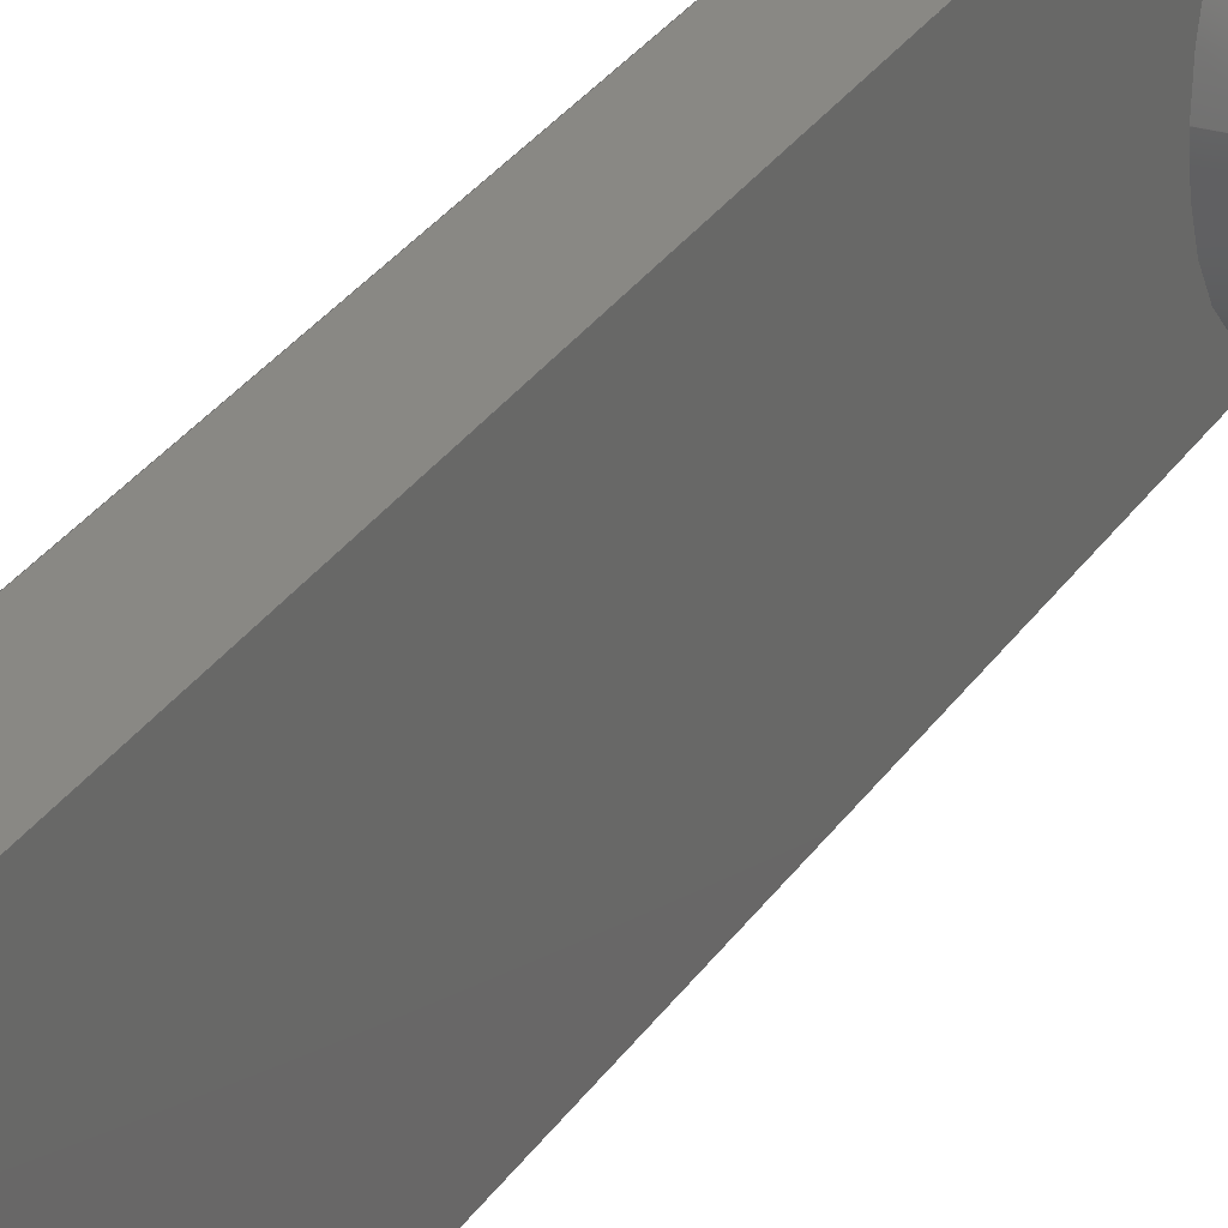
<metadata>
{"format":"step","ext":"step","renderer":"f3d","projection":"perspective","resolution":1024,"background":"white","views":[{"elev":26.8,"azim":25.0,"up":"+Y"}]}
</metadata>
<code>
ISO-10303-21;
DATA;
#1 = VECTOR ( 'NONE', #313, 1000 ) ;
#2 = CARTESIAN_POINT ( 'NONE',  ( -40.3, 26, -33.25 ) ) ;
#3 = ORIENTED_EDGE ( 'NONE', *, *, #228, .T. ) ;
#4 = CARTESIAN_POINT ( 'NONE',  ( -40.3, 26, -35 ) ) ;
#5 = ORIENTED_EDGE ( 'NONE', *, *, #196, .F. ) ;
#6 = DIRECTION ( 'NONE',  ( 0, 0, -1 ) ) ;
#7 = VECTOR ( 'NONE', #212, 1000 ) ;
#8 = CIRCLE ( 'NONE', #188, 3.5 ) ;
#9 = DIRECTION ( 'NONE',  ( -1, 0, 0 ) ) ;
#10 = ORIENTED_EDGE ( 'NONE', *, *, #148, .F. ) ;
#11 = DIRECTION ( 'NONE',  ( 0, 0, 1 ) ) ;
#12 = LINE ( 'NONE', #221, #118 ) ;
#13 = CARTESIAN_POINT ( 'NONE',  ( -38.3, 26, -33.25 ) ) ;
#14 = DIRECTION ( 'NONE',  ( -1, 0, 0 ) ) ;
#15 = AXIS2_PLACEMENT_3D ( 'NONE', #135, #315, #53 ) ;
#16 = ORIENTED_EDGE ( 'NONE', *, *, #119, .T. ) ;
#17 = FACE_OUTER_BOUND ( 'NONE', #240, .T. ) ;
#18 = CARTESIAN_POINT ( 'NONE',  ( -38.3, 26, -35 ) ) ;
#19 = AXIS2_PLACEMENT_3D ( 'NONE', #124, #44, #206 ) ;
#20 = DIRECTION ( 'NONE',  ( 0, 0, 1 ) ) ;
#21 = FACE_OUTER_BOUND ( 'NONE', #40, .T. ) ;
#22 = DIRECTION ( 'NONE',  ( -1, 0, 0 ) ) ;
#23 = LINE ( 'NONE', #152, #237 ) ;
#24 = EDGE_CURVE ( 'NONE', #311, #264, #12, .T. ) ;
#25 = ORIENTED_EDGE ( 'NONE', *, *, #75, .T. ) ;
#26 = DIRECTION ( 'NONE',  ( -1, 0, 0 ) ) ;
#27 = ORIENTED_EDGE ( 'NONE', *, *, #59, .T. ) ;
#28 = DIRECTION ( 'NONE',  ( 0, 0, -1 ) ) ;
#29 = ORIENTED_EDGE ( 'NONE', *, *, #333, .T. ) ;
#30 = CARTESIAN_POINT ( 'NONE',  ( -40.3, 26, -35 ) ) ;
#31 = EDGE_LOOP ( 'NONE', ( #314, #243, #106, #56 ) ) ;
#32 = LINE ( 'NONE', #215, #1 ) ;
#33 = CARTESIAN_POINT ( 'NONE',  ( -37.5, 26, -36.75 ) ) ;
#34 = CARTESIAN_POINT ( 'NONE',  ( -40.3, 22.5, -35 ) ) ;
#35 = DIRECTION ( 'NONE',  ( 0, 0, 1 ) ) ;
#36 = VERTEX_POINT ( 'NONE', #69 ) ;
#37 = EDGE_CURVE ( 'NONE', #36, #318, #63, .T. ) ;
#38 = PRESENTATION_STYLE_ASSIGNMENT (( #246 ) ) ;
#39 = LINE ( 'NONE', #13, #198 ) ;
#40 = EDGE_LOOP ( 'NONE', ( #52, #261, #10, #283 ) ) ;
#41 = FACE_OUTER_BOUND ( 'NONE', #174, .T. ) ;
#42 = VECTOR ( 'NONE', #270, 1000 ) ;
#43 = DIRECTION ( 'NONE',  ( 1, -0, -0 ) ) ;
#44 = DIRECTION ( 'NONE',  ( -1, 0, 0 ) ) ;
#45 = AXIS2_PLACEMENT_3D ( 'NONE', #288, #57, #193 ) ;
#46 = EDGE_CURVE ( 'NONE', #316, #309, #172, .T. ) ;
#47 = CARTESIAN_POINT ( 'NONE',  ( -40.3, 22.5, -5 ) ) ;
#48 = PRODUCT_CONTEXT ( 'NONE', #151, 'mechanical' ) ;
#49 = APPLICATION_CONTEXT ( 'automotive_design' ) ;
#50 = DIRECTION ( 'NONE',  ( 0, 0, 1 ) ) ;
#51 = VECTOR ( 'NONE', #275, 1000 ) ;
#52 = ORIENTED_EDGE ( 'NONE', *, *, #269, .T. ) ;
#53 = DIRECTION ( 'NONE',  ( 0, 0, 1 ) ) ;
#54 = VERTEX_POINT ( 'NONE', #238 ) ;
#55 = CYLINDRICAL_SURFACE ( 'NONE', #123, 1.75 ) ;
#56 = ORIENTED_EDGE ( 'NONE', *, *, #46, .T. ) ;
#57 = DIRECTION ( 'NONE',  ( 1, -0, -0 ) ) ;
#58 = ORIENTED_EDGE ( 'NONE', *, *, #287, .T. ) ;
#59 = EDGE_CURVE ( 'NONE', #115, #157, #39, .T. ) ;
#60 = AXIS2_PLACEMENT_3D ( 'NONE', #4, #218, #90 ) ;
#61 = DIRECTION ( 'NONE',  ( -1, 0, 0 ) ) ;
#62 = CARTESIAN_POINT ( 'NONE',  ( -38.3, 26, -5 ) ) ;
#63 = LINE ( 'NONE', #34, #303 ) ;
#64 = CARTESIAN_POINT ( 'NONE',  ( -37.5, 26, -35 ) ) ;
#65 = ADVANCED_FACE ( 'NONE', ( #222 ), #320, .T. ) ;
#66 = ORIENTED_EDGE ( 'NONE', *, *, #148, .T. ) ;
#67 = ADVANCED_BREP_SHAPE_REPRESENTATION ( 'Cable Holer_Side', ( #239, #164 ), #208 ) ;
#68 = CIRCLE ( 'NONE', #223, 3.5 ) ;
#69 = CARTESIAN_POINT ( 'NONE',  ( -40.3, 22.5, -35 ) ) ;
#70 = DIRECTION ( 'NONE',  ( -1, 0, 0 ) ) ;
#71 = EDGE_LOOP ( 'NONE', ( #331, #80 ) ) ;
#72 = PLANE ( 'NONE',  #128 ) ;
#73 = CIRCLE ( 'NONE', #203, 1.75 ) ;
#74 = CARTESIAN_POINT ( 'NONE',  ( -38.3, 26, -36.75 ) ) ;
#75 = EDGE_CURVE ( 'NONE', #129, #264, #133, .T. ) ;
#76 = DIRECTION ( 'NONE',  ( 0, -0, -1 ) ) ;
#77 = AXIS2_PLACEMENT_3D ( 'NONE', #321, #116, #242 ) ;
#78 = EDGE_CURVE ( 'NONE', #318, #309, #236, .T. ) ;
#79 = CLOSED_SHELL ( 'NONE', ( #153, #245, #183, #65, #122, #220, #136, #274, #248, #323 ) ) ;
#80 = ORIENTED_EDGE ( 'NONE', *, *, #254, .F. ) ;
#81 = PLANE ( 'NONE',  #244 ) ;
#82 = DIRECTION ( 'NONE',  ( -1, 0, 0 ) ) ;
#83 = EDGE_CURVE ( 'NONE', #309, #278, #170, .T. ) ;
#84 = ORIENTED_EDGE ( 'NONE', *, *, #297, .T. ) ;
#85 = DIRECTION ( 'NONE',  ( 0, 0, 1 ) ) ;
#86 = ORIENTED_EDGE ( 'NONE', *, *, #260, .T. ) ;
#87 = FACE_OUTER_BOUND ( 'NONE', #250, .T. ) ;
#88 = VERTEX_POINT ( 'NONE', #33 ) ;
#89 = EDGE_CURVE ( 'NONE', #232, #115, #105, .T. ) ;
#90 = DIRECTION ( 'NONE',  ( 0, 0, 1 ) ) ;
#91 = EDGE_LOOP ( 'NONE', ( #182, #16, #84, #141 ) ) ;
#92 = DIRECTION ( 'NONE',  ( -1, 0, 0 ) ) ;
#93 = DIRECTION ( 'NONE',  ( 1, -0, -0 ) ) ;
#94 = AXIS2_PLACEMENT_3D ( 'NONE', #199, #14, #298 ) ;
#95 = CYLINDRICAL_SURFACE ( 'NONE', #155, 3.5 ) ;
#96 = VERTEX_POINT ( 'NONE', #210 ) ;
#97 =( LENGTH_UNIT ( ) NAMED_UNIT ( * ) SI_UNIT ( .MILLI., .METRE. ) );
#98 = SURFACE_SIDE_STYLE ('',( #171 ) ) ;
#99 = UNCERTAINTY_MEASURE_WITH_UNIT (LENGTH_MEASURE( 1e-05 ), #97, 'distance_accuracy_value', 'NONE');
#100 = AXIS2_PLACEMENT_3D ( 'NONE', #154, #178, #76 ) ;
#101 = LINE ( 'NONE', #273, #312 ) ;
#102 =( LENGTH_UNIT ( ) NAMED_UNIT ( * ) SI_UNIT ( .MILLI., .METRE. ) );
#103 = CARTESIAN_POINT ( 'NONE',  ( -38.3, 26, -31.5 ) ) ;
#104 = CIRCLE ( 'NONE', #328, 3.5 ) ;
#105 = CIRCLE ( 'NONE', #15, 1.75 ) ;
#106 = ORIENTED_EDGE ( 'NONE', *, *, #327, .F. ) ;
#107 = LINE ( 'NONE', #235, #279 ) ;
#108 = ORIENTED_EDGE ( 'NONE', *, *, #282, .T. ) ;
#109 = FACE_BOUND ( 'NONE', #144, .T. ) ;
#110 = ORIENTED_EDGE ( 'NONE', *, *, #196, .T. ) ;
#111 = MECHANICAL_DESIGN_GEOMETRIC_PRESENTATION_REPRESENTATION (  '', ( #249 ), #180 ) ;
#112 = DIRECTION ( 'NONE',  ( 0, 0, 1 ) ) ;
#113 = ORIENTED_EDGE ( 'NONE', *, *, #287, .F. ) ;
#114 = DIRECTION ( 'NONE',  ( 0, 0, -1 ) ) ;
#115 = VERTEX_POINT ( 'NONE', #2 ) ;
#116 = DIRECTION ( 'NONE',  ( 1, -0, -0 ) ) ;
#117 = DIRECTION ( 'NONE',  ( 1, -0, -0 ) ) ;
#118 = VECTOR ( 'NONE', #93, 1000 ) ;
#119 = EDGE_CURVE ( 'NONE', #115, #232, #293, .T. ) ;
#120 = DIRECTION ( 'NONE',  ( 0, 0, 1 ) ) ;
#121 = FACE_OUTER_BOUND ( 'NONE', #31, .T. ) ;
#122 = ADVANCED_FACE ( 'NONE', ( #284 ), #307, .F. ) ;
#123 = AXIS2_PLACEMENT_3D ( 'NONE', #161, #166, #28 ) ;
#124 = CARTESIAN_POINT ( 'NONE',  ( -38.3, 26, -35 ) ) ;
#125 = SHAPE_DEFINITION_REPRESENTATION ( #329, #67 ) ;
#126 = DIRECTION ( 'NONE',  ( 1, -0, -0 ) ) ;
#127 = EDGE_CURVE ( 'NONE', #96, #194, #107, .T. ) ;
#128 = AXIS2_PLACEMENT_3D ( 'NONE', #146, #292, #225 ) ;
#129 = VERTEX_POINT ( 'NONE', #132 ) ;
#130 = CARTESIAN_POINT ( 'NONE',  ( -38.3, 22.5, -35 ) ) ;
#131 = ORIENTED_EDGE ( 'NONE', *, *, #213, .F. ) ;
#132 = CARTESIAN_POINT ( 'NONE',  ( -37.5, 26, -38.5 ) ) ;
#133 = CIRCLE ( 'NONE', #230, 3.5 ) ;
#134 = CARTESIAN_POINT ( 'NONE',  ( -38.3, 29.5, -35 ) ) ;
#135 = CARTESIAN_POINT ( 'NONE',  ( -40.3, 26, -35 ) ) ;
#136 = ADVANCED_FACE ( 'NONE', ( #251, #109 ), #81, .T. ) ;
#137 = DIRECTION ( 'NONE',  ( 1, -0, -0 ) ) ;
#138 = CARTESIAN_POINT ( 'NONE',  ( -40.3, 22.5, -5 ) ) ;
#139 = CIRCLE ( 'NONE', #325, 3.5 ) ;
#140 = LINE ( 'NONE', #74, #51 ) ;
#141 = ORIENTED_EDGE ( 'NONE', *, *, #159, .F. ) ;
#142 =( NAMED_UNIT ( * ) SI_UNIT ( $, .STERADIAN. ) SOLID_ANGLE_UNIT ( ) );
#143 = ORIENTED_EDGE ( 'NONE', *, *, #37, .F. ) ;
#144 = EDGE_LOOP ( 'NONE', ( #214, #163 ) ) ;
#145 = AXIS2_PLACEMENT_3D ( 'NONE', #310, #259, #256 ) ;
#146 = CARTESIAN_POINT ( 'NONE',  ( -40.3, 22.5, -35 ) ) ;
#147 = DIRECTION ( 'NONE',  ( 1, -0, -0 ) ) ;
#148 = EDGE_CURVE ( 'NONE', #54, #96, #334, .T. ) ;
#149 = CARTESIAN_POINT ( 'NONE',  ( -40.3, 26, -5 ) ) ;
#150 = DIRECTION ( 'NONE',  ( 1, 0, 0 ) ) ;
#151 = APPLICATION_CONTEXT ( 'automotive_design' ) ;
#152 = CARTESIAN_POINT ( 'NONE',  ( -40.3, 29.5, -5 ) ) ;
#153 = ADVANCED_FACE ( 'NONE', ( #281 ), #55, .F. ) ;
#154 = CARTESIAN_POINT ( 'NONE',  ( -40.3, 29.5, -35 ) ) ;
#155 = AXIS2_PLACEMENT_3D ( 'NONE', #18, #43, #114 ) ;
#156 = PRODUCT_DEFINITION_FORMATION_WITH_SPECIFIED_SOURCE ( 'ANY', '', #332, .NOT_KNOWN. ) ;
#157 = VERTEX_POINT ( 'NONE', #231 ) ;
#158 = DIRECTION ( 'NONE',  ( 1, -0, -0 ) ) ;
#159 = EDGE_CURVE ( 'NONE', #157, #88, #175, .T. ) ;
#160 = EDGE_LOOP ( 'NONE', ( #86, #3, #167, #268, #66 ) ) ;
#161 = CARTESIAN_POINT ( 'NONE',  ( -38.3, 26, -35 ) ) ;
#162 = FACE_BOUND ( 'NONE', #207, .T. ) ;
#163 = ORIENTED_EDGE ( 'NONE', *, *, #119, .F. ) ;
#164 = AXIS2_PLACEMENT_3D ( 'NONE', #330, #20, #150 ) ;
#165 = DIRECTION ( 'NONE',  ( 0, 0, 1 ) ) ;
#166 = DIRECTION ( 'NONE',  ( 1, -0, -0 ) ) ;
#167 = ORIENTED_EDGE ( 'NONE', *, *, #213, .T. ) ;
#168 = CARTESIAN_POINT ( 'NONE',  ( -40.3, 26, -35 ) ) ;
#169 = ORIENTED_EDGE ( 'NONE', *, *, #282, .F. ) ;
#170 = CIRCLE ( 'NONE', #204, 3.5 ) ;
#171 = SURFACE_STYLE_FILL_AREA ( #295 ) ;
#172 = LINE ( 'NONE', #138, #300 ) ;
#173 = DIRECTION ( 'NONE',  ( -1, 0, 0 ) ) ;
#174 = EDGE_LOOP ( 'NONE', ( #234, #291, #131, #335 ) ) ;
#175 = CIRCLE ( 'NONE', #263, 1.75 ) ;
#176 = CARTESIAN_POINT ( 'NONE',  ( -37.5, 26, -31.5 ) ) ;
#177 = UNCERTAINTY_MEASURE_WITH_UNIT (LENGTH_MEASURE( 1e-05 ), #102, 'distance_accuracy_value', 'NONE');
#178 = DIRECTION ( 'NONE',  ( 0, -1, 0 ) ) ;
#179 = CARTESIAN_POINT ( 'NONE',  ( -38.3, 22.5, -5 ) ) ;
#180 =( GEOMETRIC_REPRESENTATION_CONTEXT ( 3 ) GLOBAL_UNCERTAINTY_ASSIGNED_CONTEXT ( ( #99 ) ) GLOBAL_UNIT_ASSIGNED_CONTEXT ( ( #97, #265, #142 ) ) REPRESENTATION_CONTEXT ( 'NONE', 'WORKASPACE' ) );
#181 =( NAMED_UNIT ( * ) PLANE_ANGLE_UNIT ( ) SI_UNIT ( $, .RADIAN. ) );
#182 = ORIENTED_EDGE ( 'NONE', *, *, #59, .F. ) ;
#183 = ADVANCED_FACE ( 'NONE', ( #286, #162 ), #258, .F. ) ;
#184 = CARTESIAN_POINT ( 'NONE',  ( -40.3, 29.5, -35 ) ) ;
#185 = ORIENTED_EDGE ( 'NONE', *, *, #24, .T. ) ;
#186 = DIRECTION ( 'NONE',  ( 0, 0, 1 ) ) ;
#187 = DIRECTION ( 'NONE',  ( 0, 0, 1 ) ) ;
#188 = AXIS2_PLACEMENT_3D ( 'NONE', #319, #173, #324 ) ;
#189 = EDGE_LOOP ( 'NONE', ( #219, #5, #143, #211, #108, #25 ) ) ;
#190 = PRODUCT_DEFINITION ( 'UNKNOWN', '', #156, #271 ) ;
#191 = DIRECTION ( 'NONE',  ( -1, 0, 0 ) ) ;
#192 = ORIENTED_EDGE ( 'NONE', *, *, #83, .F. ) ;
#193 = DIRECTION ( 'NONE',  ( 0, 0, -1 ) ) ;
#194 = VERTEX_POINT ( 'NONE', #134 ) ;
#195 = LINE ( 'NONE', #202, #42 ) ;
#196 = EDGE_CURVE ( 'NONE', #318, #311, #104, .T. ) ;
#197 = ORIENTED_EDGE ( 'NONE', *, *, #260, .F. ) ;
#198 = VECTOR ( 'NONE', #117, 1000 ) ;
#199 = CARTESIAN_POINT ( 'NONE',  ( -38.3, 26, -35 ) ) ;
#200 = CARTESIAN_POINT ( 'NONE',  ( -38.3, 26, -35 ) ) ;
#201 = CARTESIAN_POINT ( 'NONE',  ( -37.5, 26, -35 ) ) ;
#202 = CARTESIAN_POINT ( 'NONE',  ( -38.3, 29.5, -35 ) ) ;
#203 = AXIS2_PLACEMENT_3D ( 'NONE', #64, #262, #35 ) ;
#204 = AXIS2_PLACEMENT_3D ( 'NONE', #62, #191, #229 ) ;
#205 = AXIS2_PLACEMENT_3D ( 'NONE', #200, #137, #6 ) ;
#206 = DIRECTION ( 'NONE',  ( 0, 0, 1 ) ) ;
#207 = EDGE_LOOP ( 'NONE', ( #58, #304 ) ) ;
#208 =( GEOMETRIC_REPRESENTATION_CONTEXT ( 3 ) GLOBAL_UNCERTAINTY_ASSIGNED_CONTEXT ( ( #177 ) ) GLOBAL_UNIT_ASSIGNED_CONTEXT ( ( #102, #181, #302 ) ) REPRESENTATION_CONTEXT ( 'NONE', 'WORKASPACE' ) );
#209 = EDGE_LOOP ( 'NONE', ( #252, #27, #113, #289 ) ) ;
#210 = CARTESIAN_POINT ( 'NONE',  ( -40.3, 29.5, -35 ) ) ;
#211 = ORIENTED_EDGE ( 'NONE', *, *, #228, .F. ) ;
#212 = DIRECTION ( 'NONE',  ( -0, -0, -1 ) ) ;
#213 = EDGE_CURVE ( 'NONE', #36, #316, #32, .T. ) ;
#214 = ORIENTED_EDGE ( 'NONE', *, *, #89, .F. ) ;
#215 = CARTESIAN_POINT ( 'NONE',  ( -40.3, 22.5, -35 ) ) ;
#216 = PRESENTATION_LAYER_ASSIGNMENT (  '', '', ( #249 ) ) ;
#217 = ORIENTED_EDGE ( 'NONE', *, *, #333, .F. ) ;
#218 = DIRECTION ( 'NONE',  ( -1, 0, 0 ) ) ;
#219 = ORIENTED_EDGE ( 'NONE', *, *, #24, .F. ) ;
#220 = ADVANCED_FACE ( 'NONE', ( #87 ), #224, .F. ) ;
#221 = CARTESIAN_POINT ( 'NONE',  ( -38.3, 26, -31.5 ) ) ;
#222 = FACE_OUTER_BOUND ( 'NONE', #189, .T. ) ;
#223 = AXIS2_PLACEMENT_3D ( 'NONE', #168, #70, #11 ) ;
#224 = PLANE ( 'NONE',  #94 ) ;
#225 = DIRECTION ( 'NONE',  ( 0, 0, 1 ) ) ;
#226 = VECTOR ( 'NONE', #85, 1000 ) ;
#227 = APPLICATION_PROTOCOL_DEFINITION ( 'draft international standard', 'automotive_design', 1998, #151 ) ;
#228 = EDGE_CURVE ( 'NONE', #285, #36, #68, .T. ) ;
#229 = DIRECTION ( 'NONE',  ( 0, 0, 1 ) ) ;
#230 = AXIS2_PLACEMENT_3D ( 'NONE', #253, #9, #112 ) ;
#231 = CARTESIAN_POINT ( 'NONE',  ( -37.5, 26, -33.25 ) ) ;
#232 = VERTEX_POINT ( 'NONE', #299 ) ;
#233 = CARTESIAN_POINT ( 'NONE',  ( -38.3, 26, -35 ) ) ;
#234 = ORIENTED_EDGE ( 'NONE', *, *, #78, .T. ) ;
#235 = CARTESIAN_POINT ( 'NONE',  ( -40.3, 29.5, -35 ) ) ;
#236 = LINE ( 'NONE', #130, #226 ) ;
#237 = VECTOR ( 'NONE', #126, 1000 ) ;
#238 = CARTESIAN_POINT ( 'NONE',  ( -40.3, 29.5, -5 ) ) ;
#239 = MANIFOLD_SOLID_BREP ( 'Stock-Carrier_3010Blower_V1.5-1', #79 ) ;
#240 = EDGE_LOOP ( 'NONE', ( #217, #185, #241, #169, #197, #280 ) ) ;
#241 = ORIENTED_EDGE ( 'NONE', *, *, #254, .T. ) ;
#242 = DIRECTION ( 'NONE',  ( 0, 0, -1 ) ) ;
#243 = ORIENTED_EDGE ( 'NONE', *, *, #301, .F. ) ;
#244 = AXIS2_PLACEMENT_3D ( 'NONE', #30, #26, #187 ) ;
#245 = ADVANCED_FACE ( 'NONE', ( #17 ), #95, .T. ) ;
#246 = SURFACE_STYLE_USAGE ( .BOTH. , #98 ) ;
#247 = APPLICATION_PROTOCOL_DEFINITION ( 'draft international standard', 'automotive_design', 1998, #49 ) ;
#248 = ADVANCED_FACE ( 'NONE', ( #121 ), #317, .T. ) ;
#249 = STYLED_ITEM ( 'NONE', ( #38 ), #239 ) ;
#250 = EDGE_LOOP ( 'NONE', ( #257, #110, #29, #294, #192 ) ) ;
#251 = FACE_OUTER_BOUND ( 'NONE', #160, .T. ) ;
#252 = ORIENTED_EDGE ( 'NONE', *, *, #89, .T. ) ;
#253 = CARTESIAN_POINT ( 'NONE',  ( -37.5, 26, -35 ) ) ;
#254 = EDGE_CURVE ( 'NONE', #264, #129, #255, .T. ) ;
#255 = CIRCLE ( 'NONE', #272, 3.5 ) ;
#256 = DIRECTION ( 'NONE',  ( 0, 0, 1 ) ) ;
#257 = ORIENTED_EDGE ( 'NONE', *, *, #78, .F. ) ;
#258 = PLANE ( 'NONE',  #145 ) ;
#259 = DIRECTION ( 'NONE',  ( -1, 0, 0 ) ) ;
#260 = EDGE_CURVE ( 'NONE', #96, #285, #8, .T. ) ;
#261 = ORIENTED_EDGE ( 'NONE', *, *, #127, .F. ) ;
#262 = DIRECTION ( 'NONE',  ( -1, 0, 0 ) ) ;
#263 = AXIS2_PLACEMENT_3D ( 'NONE', #308, #82, #186 ) ;
#264 = VERTEX_POINT ( 'NONE', #176 ) ;
#265 =( NAMED_UNIT ( * ) PLANE_ANGLE_UNIT ( ) SI_UNIT ( $, .RADIAN. ) );
#266 = DIRECTION ( 'NONE',  ( 1, -0, -0 ) ) ;
#267 = FILL_AREA_STYLE_COLOUR ( '', #276 ) ;
#268 = ORIENTED_EDGE ( 'NONE', *, *, #327, .T. ) ;
#269 = EDGE_CURVE ( 'NONE', #278, #194, #195, .T. ) ;
#270 = DIRECTION ( 'NONE',  ( -0, -0, -1 ) ) ;
#271 = PRODUCT_DEFINITION_CONTEXT ( 'detailed design', #49, 'design' ) ;
#272 = AXIS2_PLACEMENT_3D ( 'NONE', #201, #92, #120 ) ;
#273 = CARTESIAN_POINT ( 'NONE',  ( -38.3, 26, -38.5 ) ) ;
#274 = ADVANCED_FACE ( 'NONE', ( #41 ), #72, .F. ) ;
#275 = DIRECTION ( 'NONE',  ( 1, -0, -0 ) ) ;
#276 = COLOUR_RGB ( '',0.7922, 0.8196, 0.9333 ) ;
#277 = PLANE ( 'NONE',  #100 ) ;
#278 = VERTEX_POINT ( 'NONE', #322 ) ;
#279 = VECTOR ( 'NONE', #158, 1000 ) ;
#280 = ORIENTED_EDGE ( 'NONE', *, *, #127, .T. ) ;
#281 = FACE_OUTER_BOUND ( 'NONE', #209, .T. ) ;
#282 = EDGE_CURVE ( 'NONE', #285, #129, #101, .T. ) ;
#283 = ORIENTED_EDGE ( 'NONE', *, *, #301, .T. ) ;
#284 = FACE_OUTER_BOUND ( 'NONE', #91, .T. ) ;
#285 = VERTEX_POINT ( 'NONE', #290 ) ;
#286 = FACE_OUTER_BOUND ( 'NONE', #71, .T. ) ;
#287 = EDGE_CURVE ( 'NONE', #88, #157, #73, .T. ) ;
#288 = CARTESIAN_POINT ( 'NONE',  ( -38.3, 26, -35 ) ) ;
#289 = ORIENTED_EDGE ( 'NONE', *, *, #297, .F. ) ;
#290 = CARTESIAN_POINT ( 'NONE',  ( -40.3, 26, -38.5 ) ) ;
#291 = ORIENTED_EDGE ( 'NONE', *, *, #46, .F. ) ;
#292 = DIRECTION ( 'NONE',  ( 0, 1, -0 ) ) ;
#293 = CIRCLE ( 'NONE', #60, 1.75 ) ;
#294 = ORIENTED_EDGE ( 'NONE', *, *, #269, .F. ) ;
#295 = FILL_AREA_STYLE ('',( #267 ) ) ;
#296 = DIRECTION ( 'NONE',  ( 1, -0, -0 ) ) ;
#297 = EDGE_CURVE ( 'NONE', #232, #88, #140, .T. ) ;
#298 = DIRECTION ( 'NONE',  ( 0, 0, 1 ) ) ;
#299 = CARTESIAN_POINT ( 'NONE',  ( -40.3, 26, -36.75 ) ) ;
#300 = VECTOR ( 'NONE', #266, 1000 ) ;
#301 = EDGE_CURVE ( 'NONE', #54, #278, #23, .T. ) ;
#302 =( NAMED_UNIT ( * ) SI_UNIT ( $, .STERADIAN. ) SOLID_ANGLE_UNIT ( ) );
#303 = VECTOR ( 'NONE', #296, 1000 ) ;
#304 = ORIENTED_EDGE ( 'NONE', *, *, #159, .T. ) ;
#305 = CIRCLE ( 'NONE', #19, 3.5 ) ;
#306 = PRODUCT_RELATED_PRODUCT_CATEGORY ( 'part', '', ( #332 ) ) ;
#307 = CYLINDRICAL_SURFACE ( 'NONE', #45, 1.75 ) ;
#308 = CARTESIAN_POINT ( 'NONE',  ( -37.5, 26, -35 ) ) ;
#309 = VERTEX_POINT ( 'NONE', #179 ) ;
#310 = CARTESIAN_POINT ( 'NONE',  ( -37.5, 26, -35 ) ) ;
#311 = VERTEX_POINT ( 'NONE', #103 ) ;
#312 = VECTOR ( 'NONE', #147, 1000 ) ;
#313 = DIRECTION ( 'NONE',  ( 0, 0, 1 ) ) ;
#314 = ORIENTED_EDGE ( 'NONE', *, *, #83, .T. ) ;
#315 = DIRECTION ( 'NONE',  ( -1, 0, 0 ) ) ;
#316 = VERTEX_POINT ( 'NONE', #47 ) ;
#317 = CYLINDRICAL_SURFACE ( 'NONE', #77, 3.5 ) ;
#318 = VERTEX_POINT ( 'NONE', #326 ) ;
#319 = CARTESIAN_POINT ( 'NONE',  ( -40.3, 26, -35 ) ) ;
#320 = CYLINDRICAL_SURFACE ( 'NONE', #205, 3.5 ) ;
#321 = CARTESIAN_POINT ( 'NONE',  ( -40.3, 26, -5 ) ) ;
#322 = CARTESIAN_POINT ( 'NONE',  ( -38.3, 29.5, -5 ) ) ;
#323 = ADVANCED_FACE ( 'NONE', ( #21 ), #277, .F. ) ;
#324 = DIRECTION ( 'NONE',  ( 0, 0, 1 ) ) ;
#325 = AXIS2_PLACEMENT_3D ( 'NONE', #149, #22, #50 ) ;
#326 = CARTESIAN_POINT ( 'NONE',  ( -38.3, 22.5, -35 ) ) ;
#327 = EDGE_CURVE ( 'NONE', #316, #54, #139, .T. ) ;
#328 = AXIS2_PLACEMENT_3D ( 'NONE', #233, #61, #165 ) ;
#329 = PRODUCT_DEFINITION_SHAPE ( 'NONE', 'NONE',  #190 ) ;
#330 = CARTESIAN_POINT ( 'NONE',  ( 0, 0, 0 ) ) ;
#331 = ORIENTED_EDGE ( 'NONE', *, *, #75, .F. ) ;
#332 = PRODUCT ( 'Cable Holer_Side', 'Cable Holer_Side', '', ( #48 ) ) ;
#333 = EDGE_CURVE ( 'NONE', #311, #194, #305, .T. ) ;
#334 = LINE ( 'NONE', #184, #7 ) ;
#335 = ORIENTED_EDGE ( 'NONE', *, *, #37, .T. ) ;
ENDSEC;
END-ISO-10303-21;

</code>
